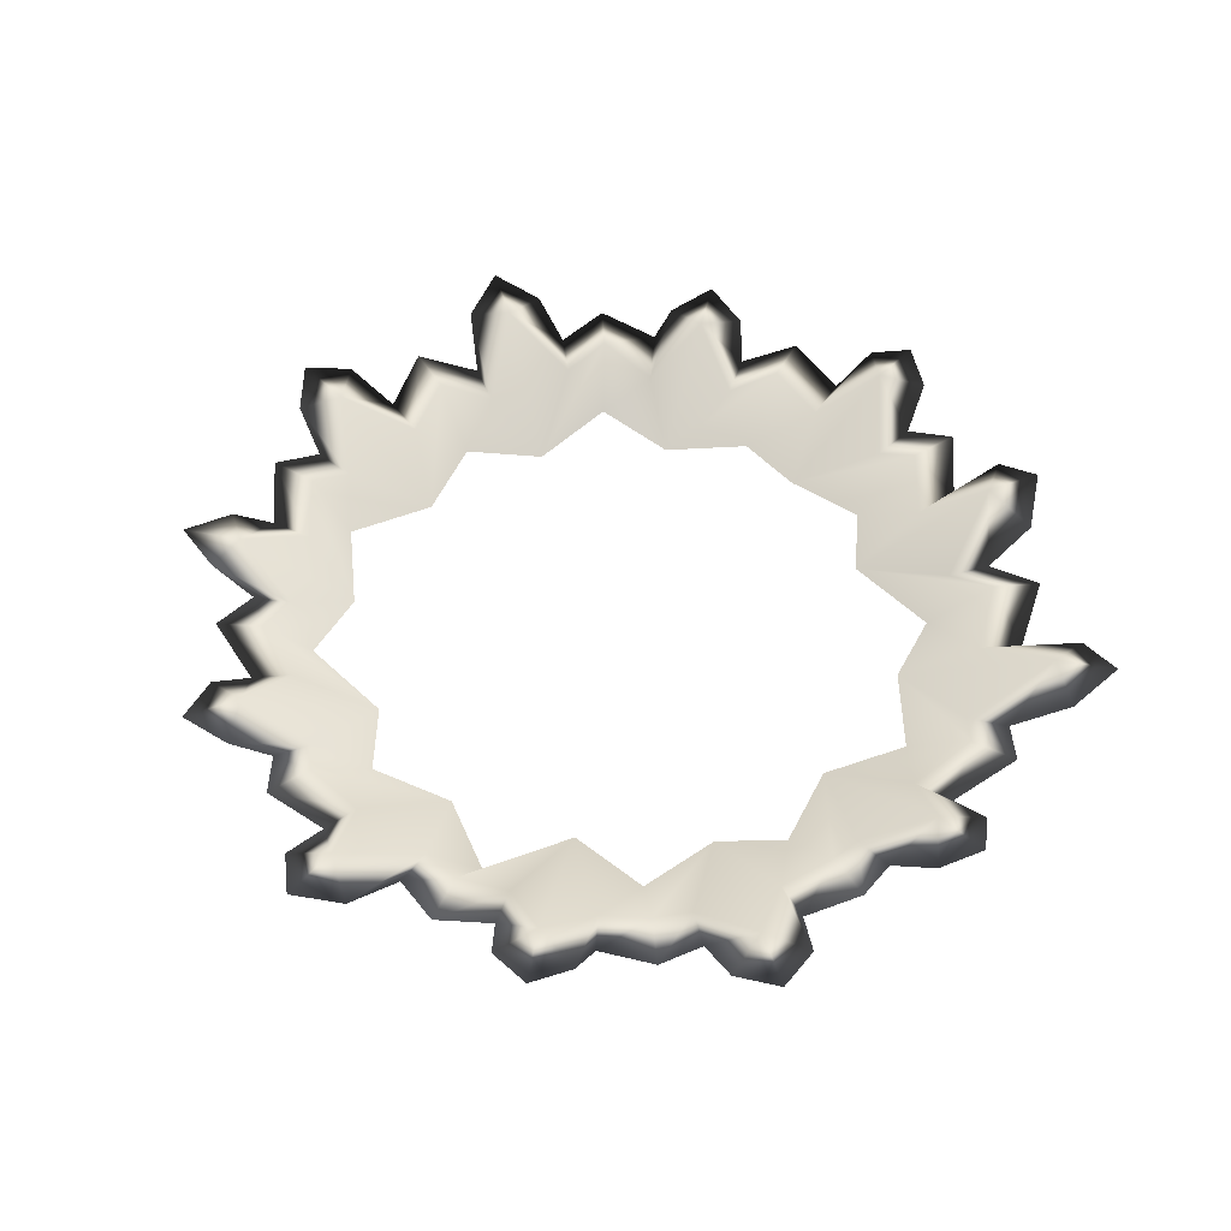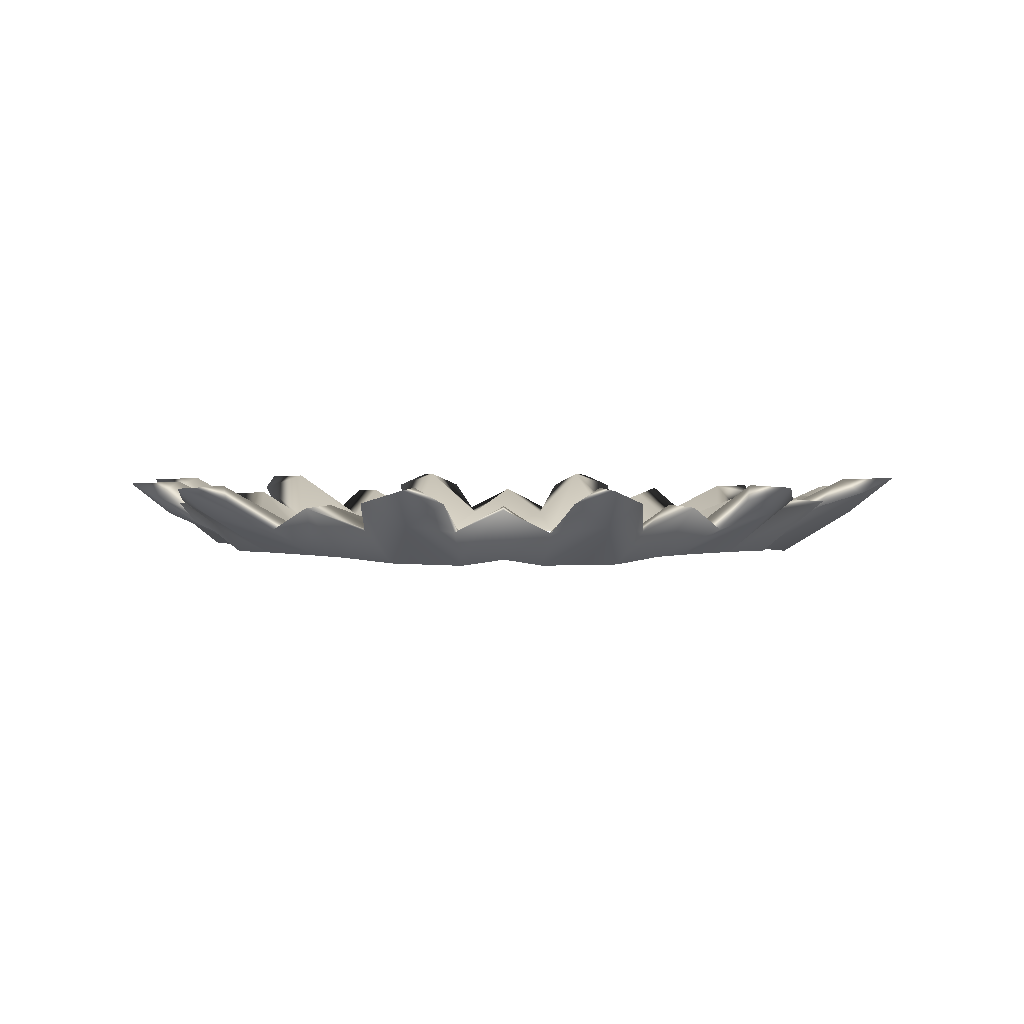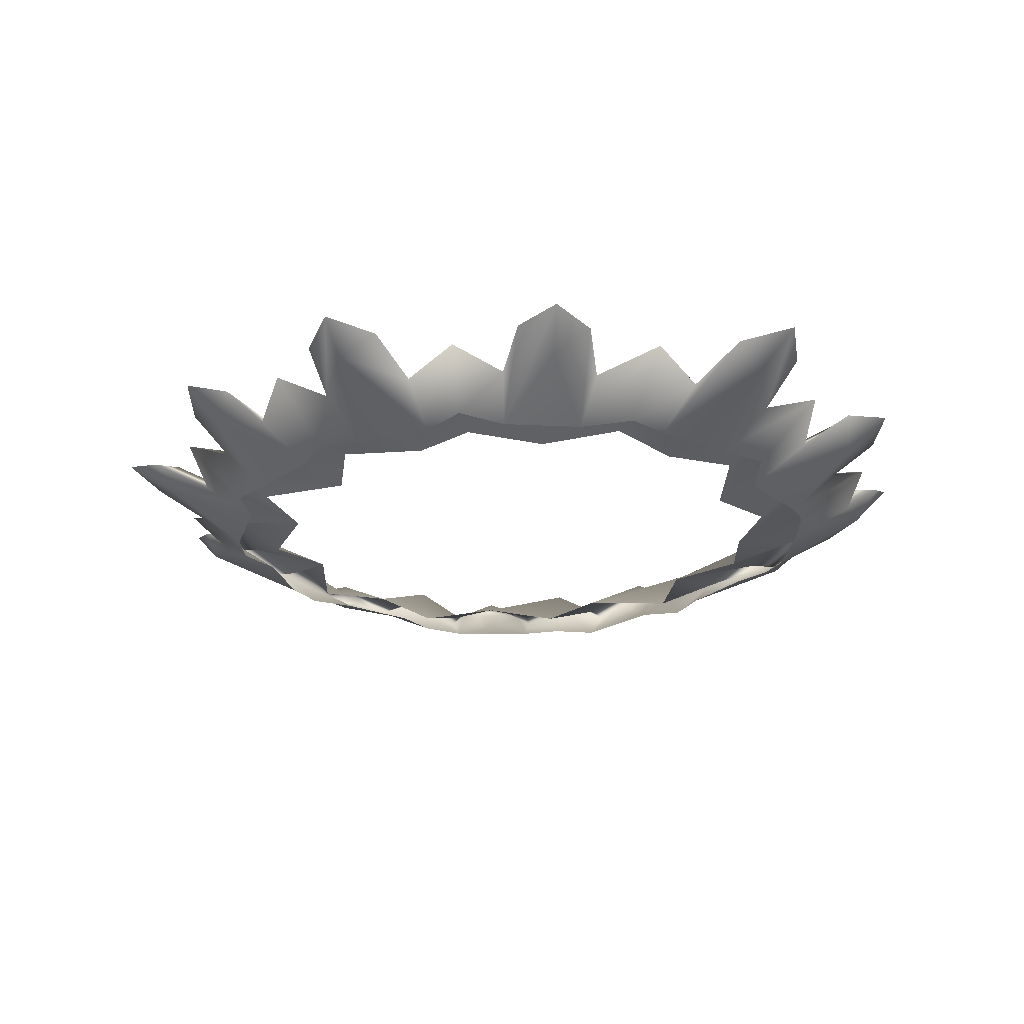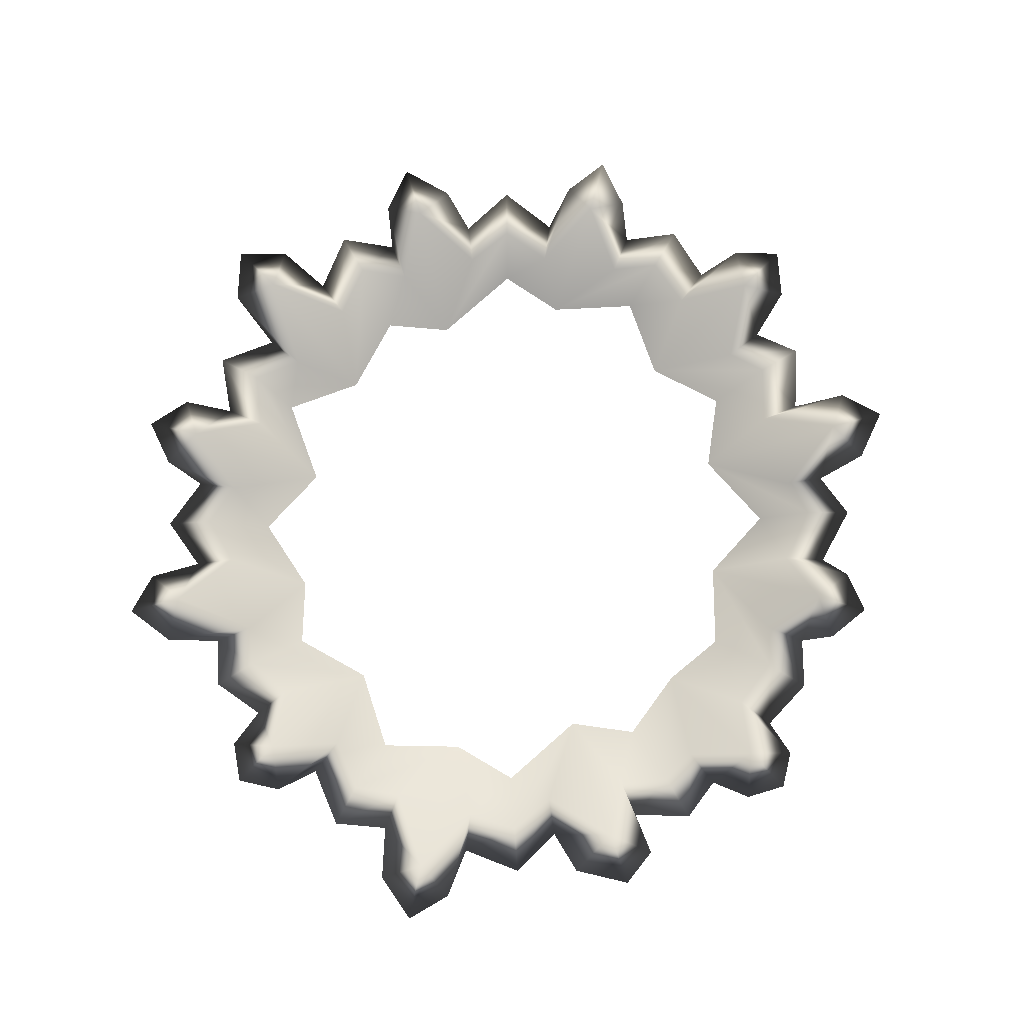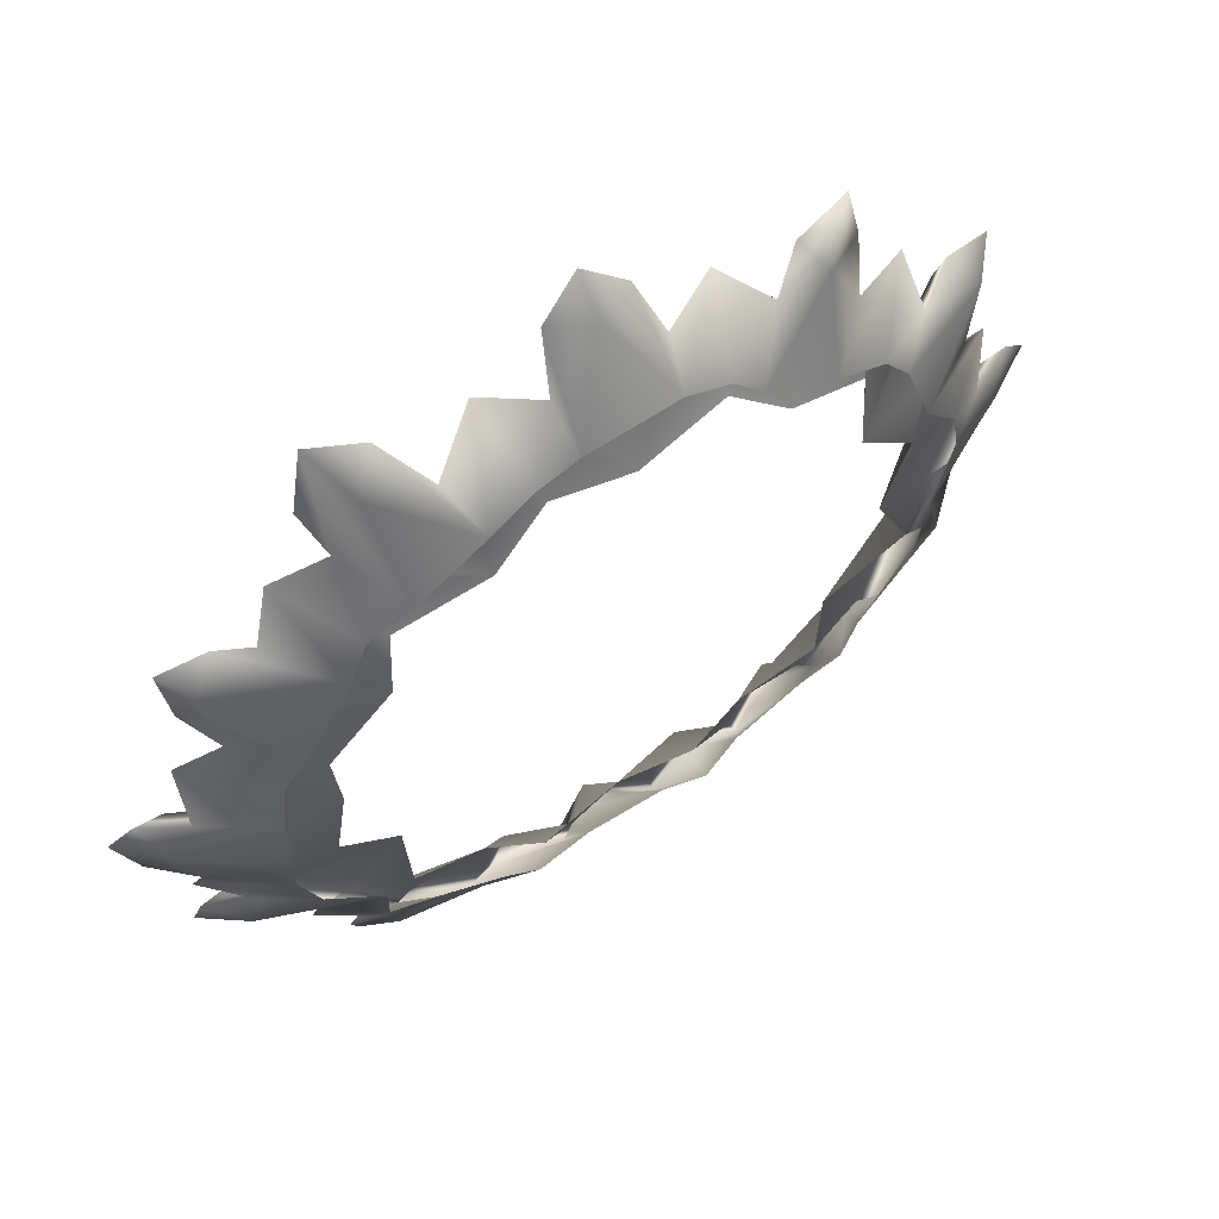
<metadata>
{"format":"obj","ext":"obj","renderer":"f3d","projection":"perspective","resolution":1024,"background":"white","views":[{"elev":52.8,"azim":-47.9,"up":"+Z"},{"elev":2.1,"azim":75.4,"up":"+Z"},{"elev":-23.1,"azim":-4.9,"up":"+Z"},{"elev":77.9,"azim":44.9,"up":"+Z"},{"elev":60.7,"azim":147.7,"up":"+Y"}]}
</metadata>
<code>
g mesh_splatter_ring
v 0.3259 0.1834 0.01758
v 0.3195 0.1327 0.002066
v 0.3397 0.1537 0.02992
v 0.2101 0.2758 0.01739
v 0.2253 0.3222 0.03301
v 0.2085 0.3662 0.04862
v -0.2759 0.21 0.002066
v -0.3146 0.2161 0.02992
v -0.338 0.1844 0.0132
v -0.338 0.1844 0.0132
v -0.3499 0.1564 0.02992
v -0.3214 0.133 0.002066
v -0.344 0.04493 0.002066
v -0.3934 0.03671 0.02992
v -0.3721 -0.002403 0.01166
v -0.3721 -0.002403 0.01166
v -0.3935 -0.03688 0.02992
v -0.3369 -0.042 0.002066
v -0.3124 -0.1305 0.002066
v -0.3457 -0.1594 0.02992
v -0.3174 -0.1816 0.01353
v -0.3174 -0.1816 0.01353
v -0.3105 -0.2205 0.02992
v -0.2748 -0.2112 0.002066
v -0.2109 -0.2754 0.002066
v -0.2291 -0.3202 0.02992
v -0.2141 -0.3624 0.04243
v -0.2002 -0.3333 0.01464
v -0.1663 -0.3555 0.02992
v -0.1332 -0.3191 0.002066
v 0.2298 -0.3789 0.04243
v 0.2411 -0.3343 0.02992
v 0.2198 -0.2868 0.002066
v 0.3612 -0.1506 0.02992
v 0.3218 -0.1314 0.002066
v 0.329 -0.1781 0.008745
v 0.3788 0.000636 0.007864
v 0.3574 -0.04757 0.002066
v 0.3941 -0.03569 0.02992
v 0.3936 0.02973 0.02992
v 0.3567 0.04193 0.002066
v 0.3788 0.000636 0.007864
v 0.2521 0.06902 -0.02045
v 0.3187 0.03759 -0.002607
v 0.2458 0.005131 -0.02045
v 0.3123 0.08369 0.02621
v 0.3567 0.04193 0.002066
v 0.1951 0.1246 -0.02045
v 0.3548 0.09406 0.02444
v 0.2987 0.03533 -0.03171
v 0.2917 0.07868 -0.02544
v 0.2839 0.1188 -0.002607
v 0.3195 0.1327 0.002066
v 0.2652 0.1116 -0.02544
v 0.2994 0.1717 0.04421
v 0.3259 0.1834 0.01758
v 0.3397 0.1537 0.02992
v 0.2276 0.1768 -0.02544
v 0.3446 0.1963 0.04243
v 0.3046 0.2145 0.02992
v 0.2438 0.1885 -0.002607
v 0.1915 0.2045 -0.02045
v 0.2745 0.2106 0.01739
v 0.2269 0.235 0.02851
v 0.1069 0.2092 -0.02045
v 0.2579 0.2662 0.02616
v 0.2118 0.2203 -0.02544
v 0.1865 0.2465 0.01145
v 0.2101 0.2758 0.01739
v 0.1739 0.2312 -0.02544
v 0.1815 0.3207 0.04656
v 0.2253 0.3222 0.03301
v 0.2085 0.3662 0.04862
v 0.1172 0.2866 -0.002607
v 0.06269 0.2685 -0.02045
v 0.185 0.3284 0.01318
v 0.1149 0.2829 -0.03171
v 0.1637 0.358 0.03301
v 0.08005 0.3179 0.02666
v -0.01132 0.2446 -0.02045
v 0.1327 0.3206 0.002066
v 0.09141 0.36 0.02762
v 0.07427 0.2981 -0.02544
v 0.03869 0.3144 -0.002607
v 0.04453 0.351 0.002066
v 0.03738 0.3105 -0.02544
v -0.001109 0.3732 0.0343
v 0.03485 0.3969 0.02775
v -0.002756 0.3938 0.008834
v -0.04552 0.3173 -0.02544
v 2.414e-06 0.4245 0.03809
v -0.035 0.3967 0.02775
v -0.04528 0.3213 -0.002607
v -0.08497 0.28 -0.02045
v -0.04899 0.3579 0.002066
v -0.08969 0.3215 0.02637
v -0.1419 0.217 -0.02045
v -0.09987 0.3626 0.02928
v -0.08495 0.3019 -0.02544
v -0.1247 0.2938 -0.002607
v -0.1382 0.3278 0.002066
v -0.1135 0.2687 -0.02544
v -0.1868 0.3169 0.03122
v -0.1866 0.3205 0.005374
v -0.1788 0.2318 -0.02544
v -0.1902 0.2472 -0.002607
v -0.2075 0.2042 -0.02045
v -0.1674 0.3492 0.02422
v -0.2144 0.3644 0.03107
v -0.2221 0.3183 0.02422
v -0.2118 0.2765 0.002066
v -0.236 0.2324 0.02033
v -0.213 0.1118 -0.02045
v -0.2669 0.2629 0.02739
v -0.2217 0.2179 -0.02544
v -0.2473 0.1879 -0.002607
v -0.2759 0.21 0.002066
v -0.2448 0.1856 -0.02544
v -0.338 0.1844 0.0132
v -0.2703 0.1119 -0.02544
v -0.3214 0.133 0.002066
v -0.3155 0.1742 0.04421
v -0.3146 0.2161 0.02992
v -0.36 0.09623 0.02444
v -0.2989 0.08028 -0.02544
v -0.2879 0.1191 -0.002607
v -0.2628 0.0702 -0.02045
v -0.3622 0.199 0.04243
v -0.338 0.1844 0.0132
v -0.3499 0.1564 0.02992
v -0.3184 0.08537 0.02621
v -0.2398 -0.006336 -0.02045
v -0.344 0.04493 0.002066
v -0.3047 0.04025 -0.02544
v -0.308 0.04066 -0.002607
v -0.3721 -0.002403 0.01166
v -0.2892 -0.03684 -0.02544
v -0.3369 -0.042 0.002066
v -0.3721 0.0004956 0.04421
v -0.3934 0.03671 0.02992
v -0.3542 -0.09832 0.02444
v -0.3 -0.08232 -0.02544
v -0.3009 -0.03679 -0.002607
v -0.2724 -0.07634 -0.02045
v -0.4243 -2.414e-06 0.04243
v -0.3721 -0.002403 0.01166
v -0.3935 -0.03688 0.02992
v -0.3124 -0.08534 0.02621
v -0.1943 -0.1127 -0.02045
v -0.3124 -0.1305 0.002066
v -0.276 -0.1139 -0.02544
v -0.2791 -0.1156 -0.002607
v -0.3174 -0.1816 0.01353
v -0.2313 -0.1757 -0.02544
v -0.308 -0.1781 0.04421
v -0.3457 -0.1594 0.02992
v -0.3515 -0.2054 0.04243
v -0.3105 -0.2205 0.02992
v -0.2748 -0.2112 0.002066
v -0.2462 -0.188 -0.002607
v -0.1913 -0.1902 -0.02045
v -0.2304 -0.2343 0.02621
v -0.1155 -0.2058 -0.02045
v -0.2597 -0.2666 0.02444
v -0.2165 -0.219 -0.02544
v -0.1892 -0.2453 -0.002607
v -0.2109 -0.2754 0.002066
v -0.1779 -0.2293 -0.02544
v -0.1881 -0.3168 0.04421
v -0.2002 -0.3333 0.01464
v -0.1129 -0.2657 -0.02544
v -0.2291 -0.3202 0.02992
v -0.2141 -0.3624 0.04243
v -0.1663 -0.3555 0.02992
v -0.1332 -0.3191 0.002066
v -0.1198 -0.2841 -0.002607
v -0.07172 -0.253 -0.02045
v -0.08392 -0.3099 0.02621
v 0.003667 -0.2316 -0.02045
v -0.09368 -0.351 0.02444
v -0.08359 -0.3056 -0.02544
v -0.04087 -0.3044 -0.002607
v -0.04461 -0.3419 0.002066
v -0.03898 -0.2848 -0.02544
v -0.001109 -0.3556 0.04421
v -0.03423 -0.3828 0.02992
v 2.414e-06 -0.4053 0.04243
v 0.039 -0.3046 -0.002607
v 0.07578 -0.2685 -0.02045
v 0.001701 -0.3656 0.01088
v 0.03582 -0.2849 -0.02544
v 0.03429 -0.3829 0.02992
v 0.09073 -0.3233 0.02621
v 0.1331 -0.2135 -0.02045
v 0.04485 -0.342 0.002066
v 0.103 -0.3648 0.02444
v 0.08474 -0.3031 -0.02544
v 0.1259 -0.2964 -0.002607
v 0.1415 -0.3313 0.002066
v 0.1177 -0.278 -0.02544
v 0.1997 -0.3323 0.04421
v 0.1785 -0.3698 0.02992
v 0.203 -0.3417 0.01266
v 0.1833 -0.2407 -0.02544
v 0.2298 -0.3789 0.04243
v 0.2198 -0.2868 0.002066
v 0.2411 -0.3343 0.02992
v 0.196 -0.2566 -0.002607
v 0.1983 -0.1967 -0.02045
v 0.2415 -0.2347 0.02621
v 0.2042 -0.107 -0.02045
v 0.2745 -0.2638 0.02444
v 0.2259 -0.2202 -0.02544
v 0.2443 -0.1849 -0.002607
v 0.2751 -0.2078 0.002066
v 0.2281 -0.1728 -0.03171
v 0.3186 -0.1689 0.04421
v 0.3188 -0.2199 0.02992
v 0.329 -0.1781 0.008745
v 0.2815 -0.115 -0.03171
v 0.3655 -0.1916 0.04243
v 0.3612 -0.1506 0.02992
v 0.3218 -0.1314 0.002066
v 0.2861 -0.1167 -0.002607
v 0.2569 -0.06741 -0.02045
v 0.3191 -0.08315 0.02621
v 0.2458 0.005131 -0.02045
v 0.3636 -0.09468 0.02444
v 0.2981 -0.07753 -0.02544
v 0.3194 -0.04228 -0.002607
v 0.3574 -0.04757 0.002066
v 0.2993 -0.03946 -0.03171
v 0.3637 -0.002467 0.04421
v 0.3187 0.03759 -0.002607
v 0.3788 0.000636 0.007864
v 0.2987 0.03533 -0.03171
v 0.3567 0.04193 0.002066
v 0.3941 -0.03569 0.02992
v 0.3936 0.02973 0.02992
v 0.3567 0.04193 0.002066
v 0.4123 -0.002965 0.04243
v 0.3788 0.000636 0.007864
g mesh_splatter_ring_0
f 3 2 1
f 6 5 4
f 9 8 7
f 12 11 10
f 15 14 13
f 18 17 16
f 21 20 19
f 24 23 22
f 27 26 25
f 30 29 28
f 33 32 31
f 36 35 34
f 39 38 37
f 42 41 40
f 45 44 43
f 44 46 43
f 44 47 46
f 43 46 48
f 47 49 46
f 47 50 49
f 50 51 49
f 46 49 52
f 46 52 48
f 49 51 53
f 49 53 52
f 51 54 53
f 52 55 48
f 52 53 55
f 53 54 56
f 53 57 55
f 58 56 54
f 56 59 57
f 57 59 55
f 60 59 56
f 55 59 60
f 56 58 60
f 55 61 48
f 55 60 61
f 48 61 62
f 58 63 60
f 60 63 61
f 61 64 62
f 61 63 64
f 62 64 65
f 63 58 66
f 63 66 64
f 58 67 66
f 64 66 68
f 64 68 65
f 66 67 69
f 66 69 68
f 67 70 69
f 68 71 65
f 68 69 71
f 69 72 71
f 69 70 73
f 72 73 71
f 71 74 65
f 65 74 75
f 70 76 73
f 77 76 70
f 71 73 78
f 78 73 76
f 71 78 74
f 76 77 78
f 74 79 75
f 75 79 80
f 78 81 74
f 77 81 78
f 74 81 79
f 81 77 82
f 81 82 79
f 77 83 82
f 79 82 84
f 79 84 80
f 82 83 85
f 82 85 84
f 83 86 85
f 84 87 80
f 84 85 87
f 88 85 86
f 85 88 87
f 86 89 88
f 90 89 86
f 89 91 88
f 88 91 87
f 92 91 89
f 87 91 92
f 89 90 92
f 87 93 80
f 87 92 93
f 80 93 94
f 90 95 92
f 92 95 93
f 93 96 94
f 93 95 96
f 94 96 97
f 95 90 98
f 95 98 96
f 90 99 98
f 96 98 100
f 96 100 97
f 98 99 101
f 98 101 100
f 99 102 101
f 97 100 103
f 100 101 103
f 101 102 104
f 105 104 102
f 97 103 106
f 97 106 107
f 101 108 103
f 108 101 104
f 108 109 103
f 108 104 109
f 103 109 110
f 110 109 104
f 103 110 106
f 110 104 111
f 104 105 111
f 110 111 106
f 106 112 107
f 106 111 112
f 107 112 113
f 111 105 114
f 111 114 112
f 105 115 114
f 112 114 116
f 112 116 113
f 114 115 117
f 114 117 116
f 115 118 117
f 117 118 119
f 120 119 118
f 119 120 121
f 116 117 122
f 116 122 113
f 117 123 122
f 121 120 124
f 120 125 124
f 122 126 113
f 113 126 127
f 123 128 122
f 129 128 123
f 130 128 129
f 122 128 130
f 122 130 126
f 130 121 126
f 126 131 127
f 126 121 131
f 121 124 131
f 127 131 132
f 124 125 133
f 125 134 133
f 131 124 135
f 131 135 132
f 124 133 135
f 133 134 136
f 137 136 134
f 136 137 138
f 135 133 139
f 135 139 132
f 133 140 139
f 138 137 141
f 137 142 141
f 139 143 132
f 132 143 144
f 140 145 139
f 146 145 140
f 147 145 146
f 139 145 147
f 139 147 143
f 147 138 143
f 143 148 144
f 143 138 148
f 138 141 148
f 144 148 149
f 141 142 150
f 142 151 150
f 148 141 152
f 148 152 149
f 141 150 152
f 150 151 153
f 154 153 151
f 152 150 155
f 152 155 149
f 150 156 155
f 153 157 156
f 156 157 155
f 158 157 153
f 155 157 158
f 153 154 159
f 155 160 149
f 155 158 160
f 158 159 160
f 149 160 161
f 160 162 161
f 160 159 162
f 161 162 163
f 159 154 164
f 159 164 162
f 154 165 164
f 162 164 166
f 162 166 163
f 164 165 167
f 164 167 166
f 165 168 167
f 166 169 163
f 166 167 169
f 167 168 170
f 171 170 168
f 167 172 169
f 170 173 167
f 172 173 169
f 174 173 170
f 169 173 174
f 170 171 175
f 169 176 163
f 169 174 176
f 174 175 176
f 163 176 177
f 176 178 177
f 176 175 178
f 177 178 179
f 175 171 180
f 175 180 178
f 171 181 180
f 178 180 182
f 178 182 179
f 180 181 183
f 180 183 182
f 181 184 183
f 182 185 179
f 182 183 185
f 186 183 184
f 183 186 185
f 187 186 184
f 186 187 185
f 185 188 179
f 179 188 189
f 184 190 187
f 191 190 184
f 185 187 192
f 192 187 190
f 185 192 188
f 192 190 191
f 188 193 189
f 189 193 194
f 192 195 188
f 191 195 192
f 188 195 193
f 195 191 196
f 195 196 193
f 191 197 196
f 193 196 198
f 193 198 194
f 196 197 199
f 196 199 198
f 197 200 199
f 198 201 194
f 198 199 201
f 202 199 200
f 199 202 201
f 202 200 203
f 204 203 200
f 203 205 202
f 202 205 201
f 205 203 206
f 203 204 206
f 201 205 207
f 201 208 194
f 201 207 208
f 207 206 208
f 194 208 209
f 208 210 209
f 208 206 210
f 209 210 211
f 206 204 212
f 206 212 210
f 204 213 212
f 210 212 214
f 210 214 211
f 212 213 215
f 212 215 214
f 213 216 215
f 214 217 211
f 214 215 217
f 218 215 216
f 215 218 217
f 218 216 219
f 220 219 216
f 219 221 218
f 218 221 217
f 222 221 219
f 217 221 222
f 219 220 223
f 217 224 211
f 217 222 224
f 222 223 224
f 211 224 225
f 224 226 225
f 224 223 226
f 225 226 227
f 223 220 228
f 223 228 226
f 220 229 228
f 226 230 227
f 226 228 230
f 228 229 231
f 228 231 230
f 229 232 231
f 230 233 227
f 230 231 233
f 233 234 227
f 231 232 235
f 236 235 232
f 235 236 237
f 231 238 233
f 233 239 234
f 239 240 234
f 238 241 233
f 233 241 239
f 242 241 238
f 239 241 242

</code>
